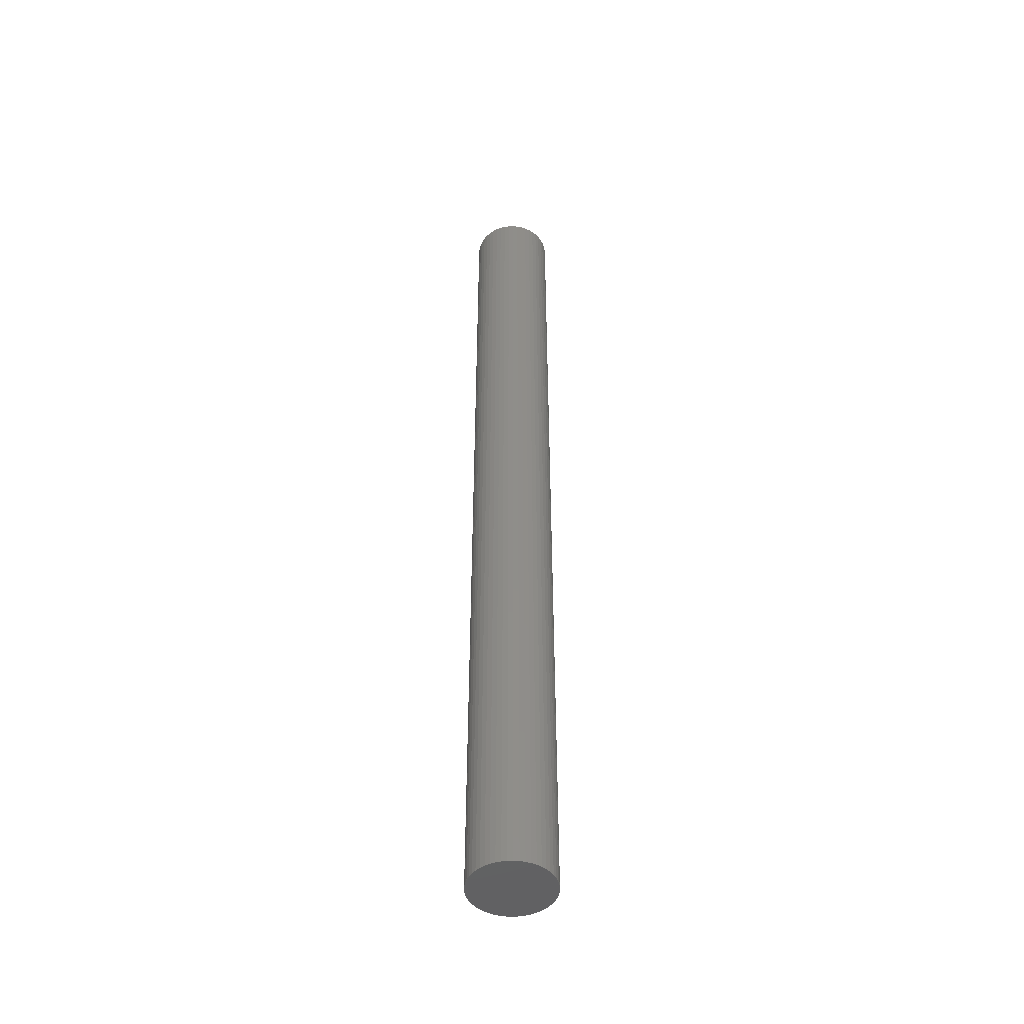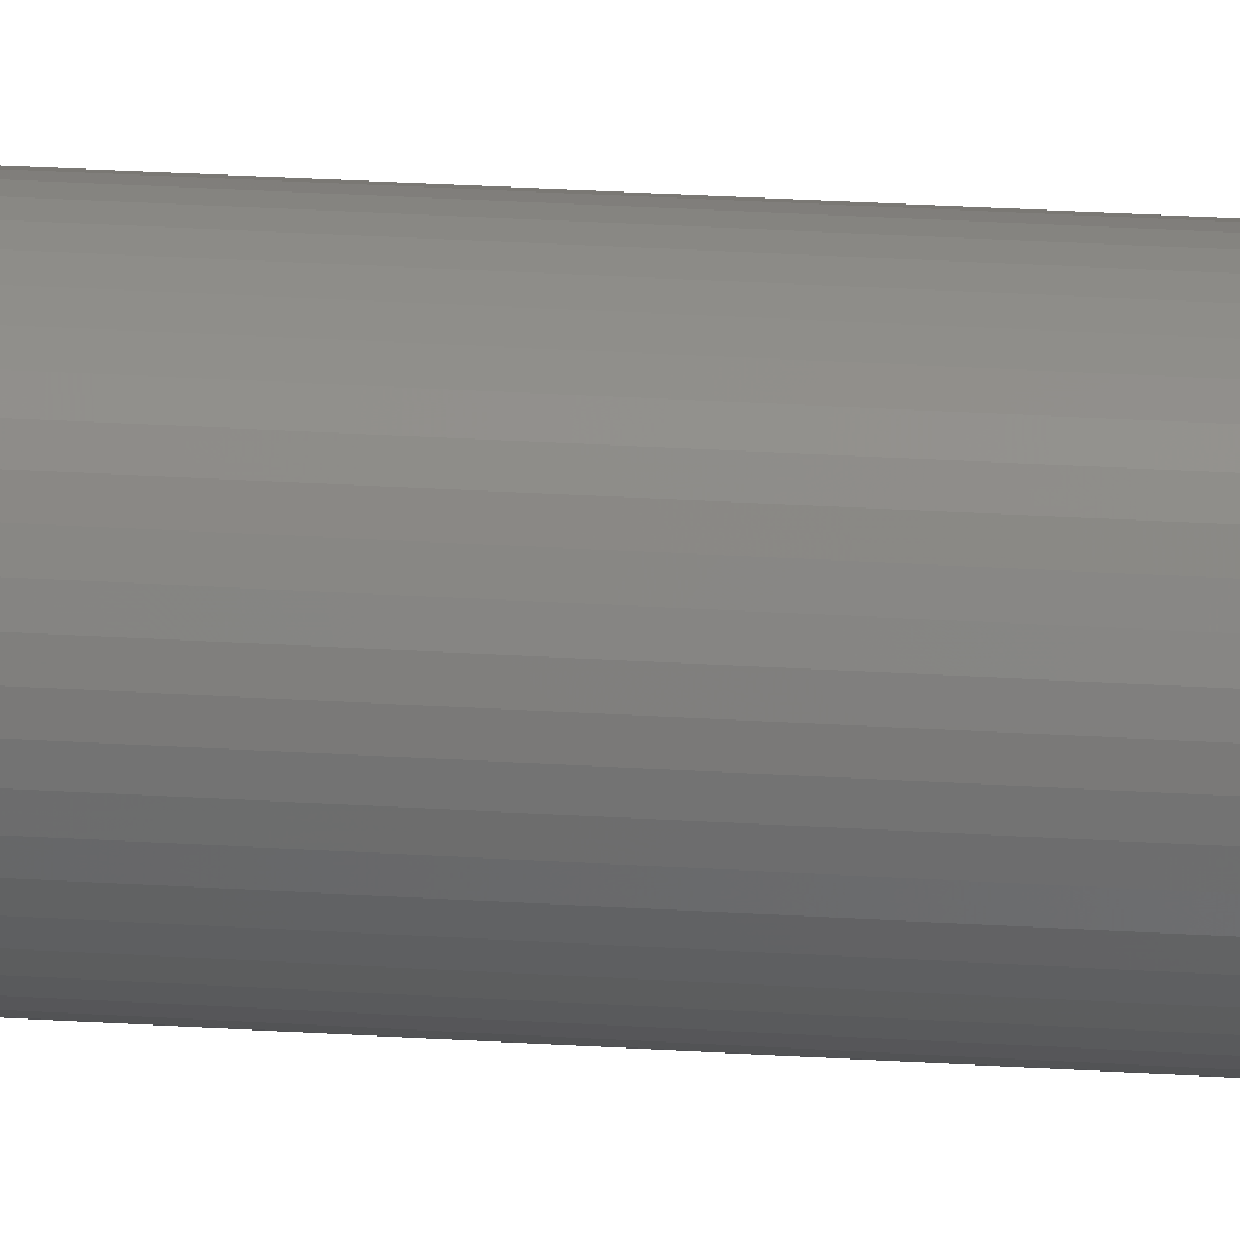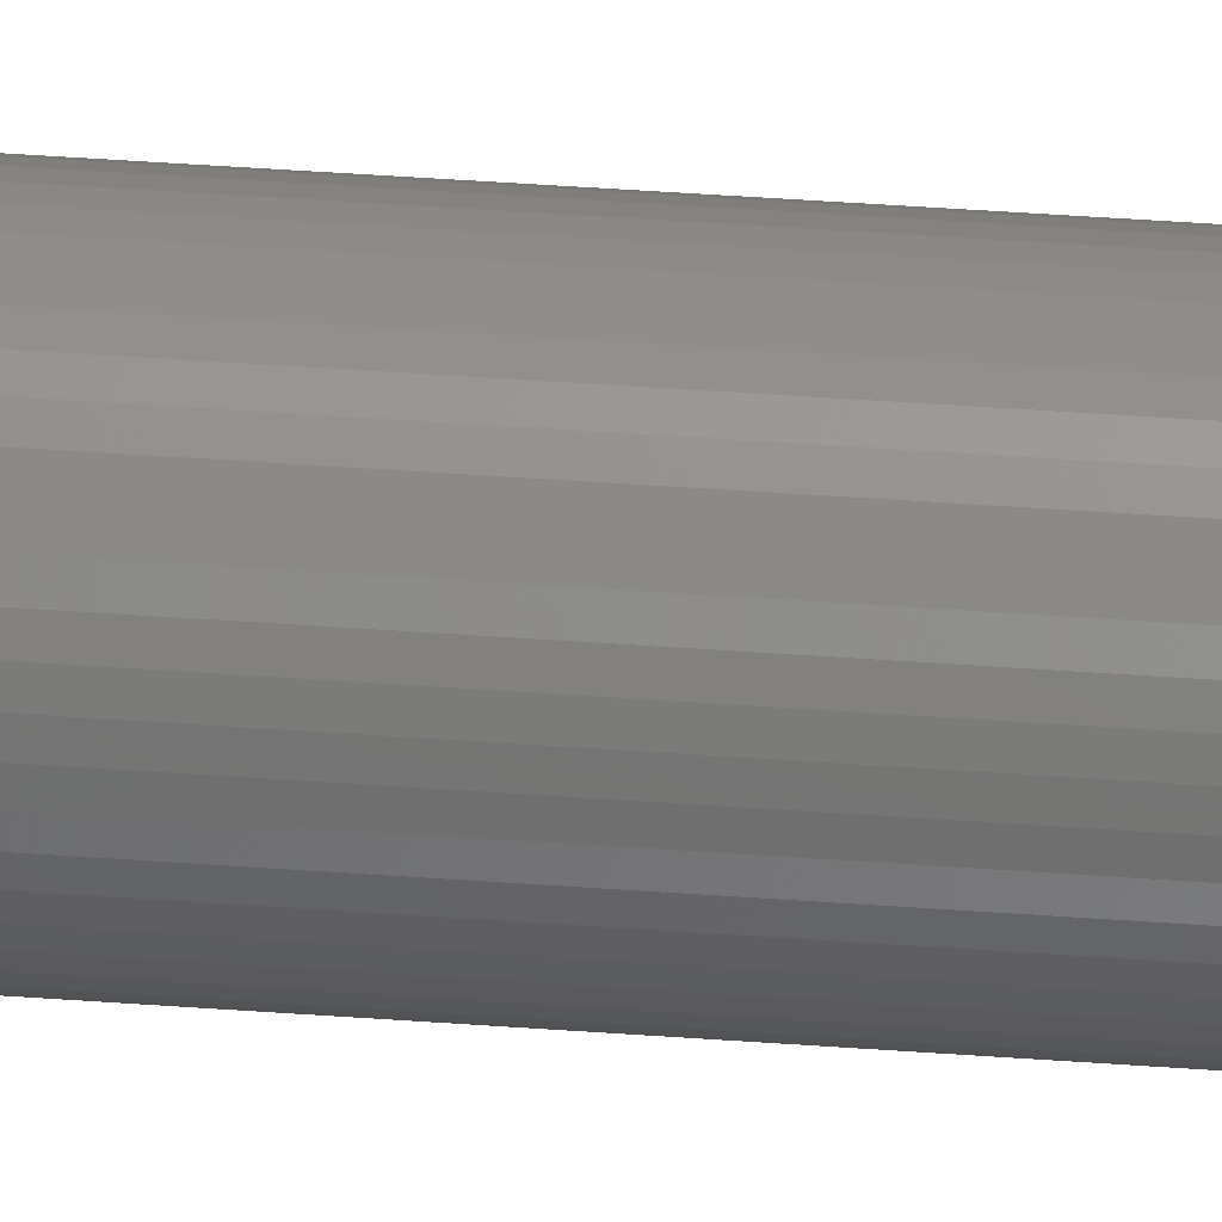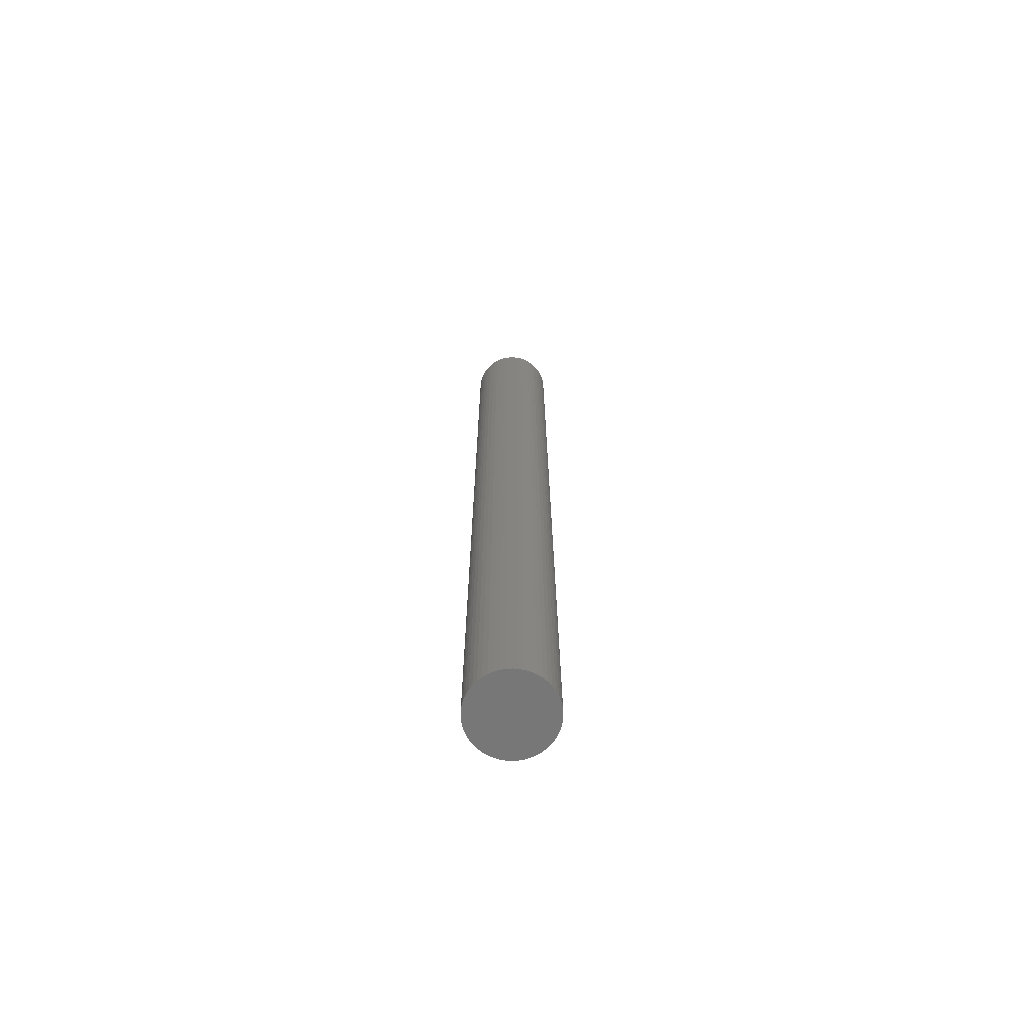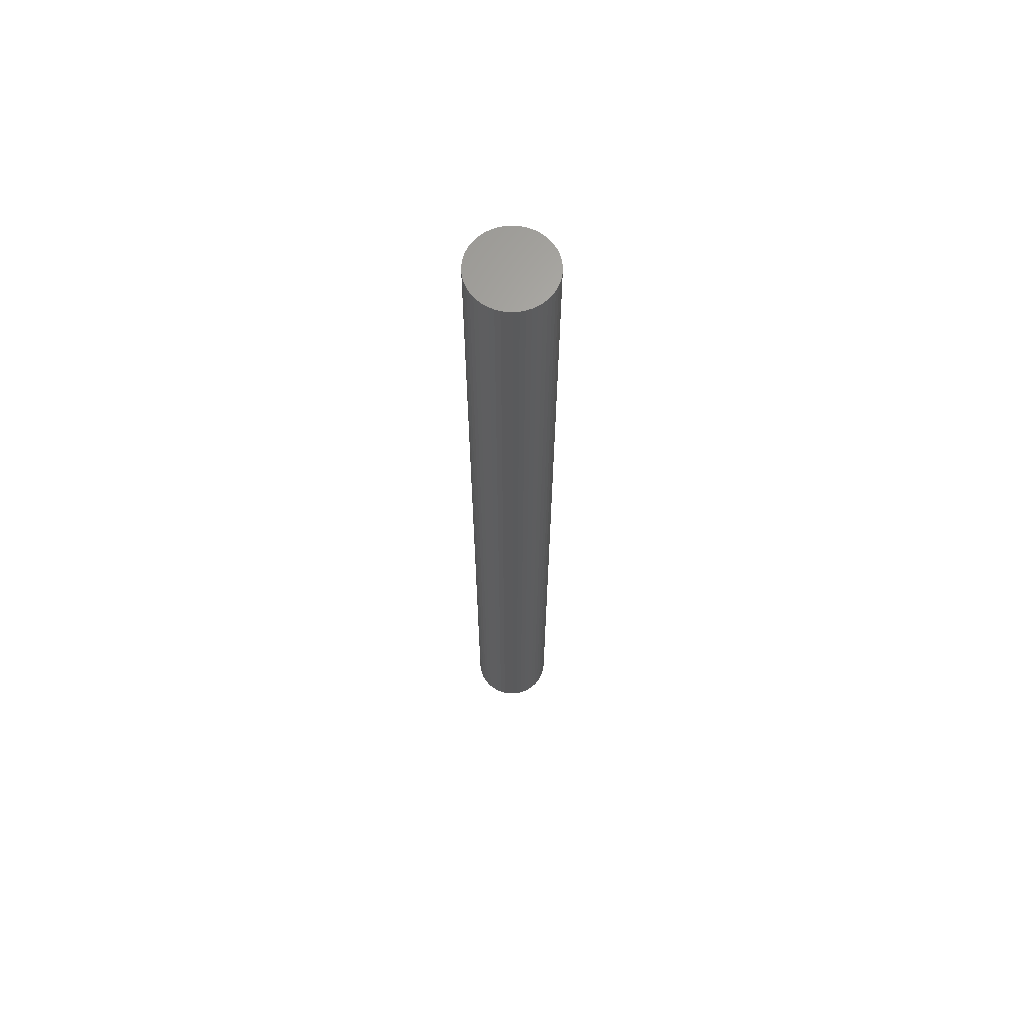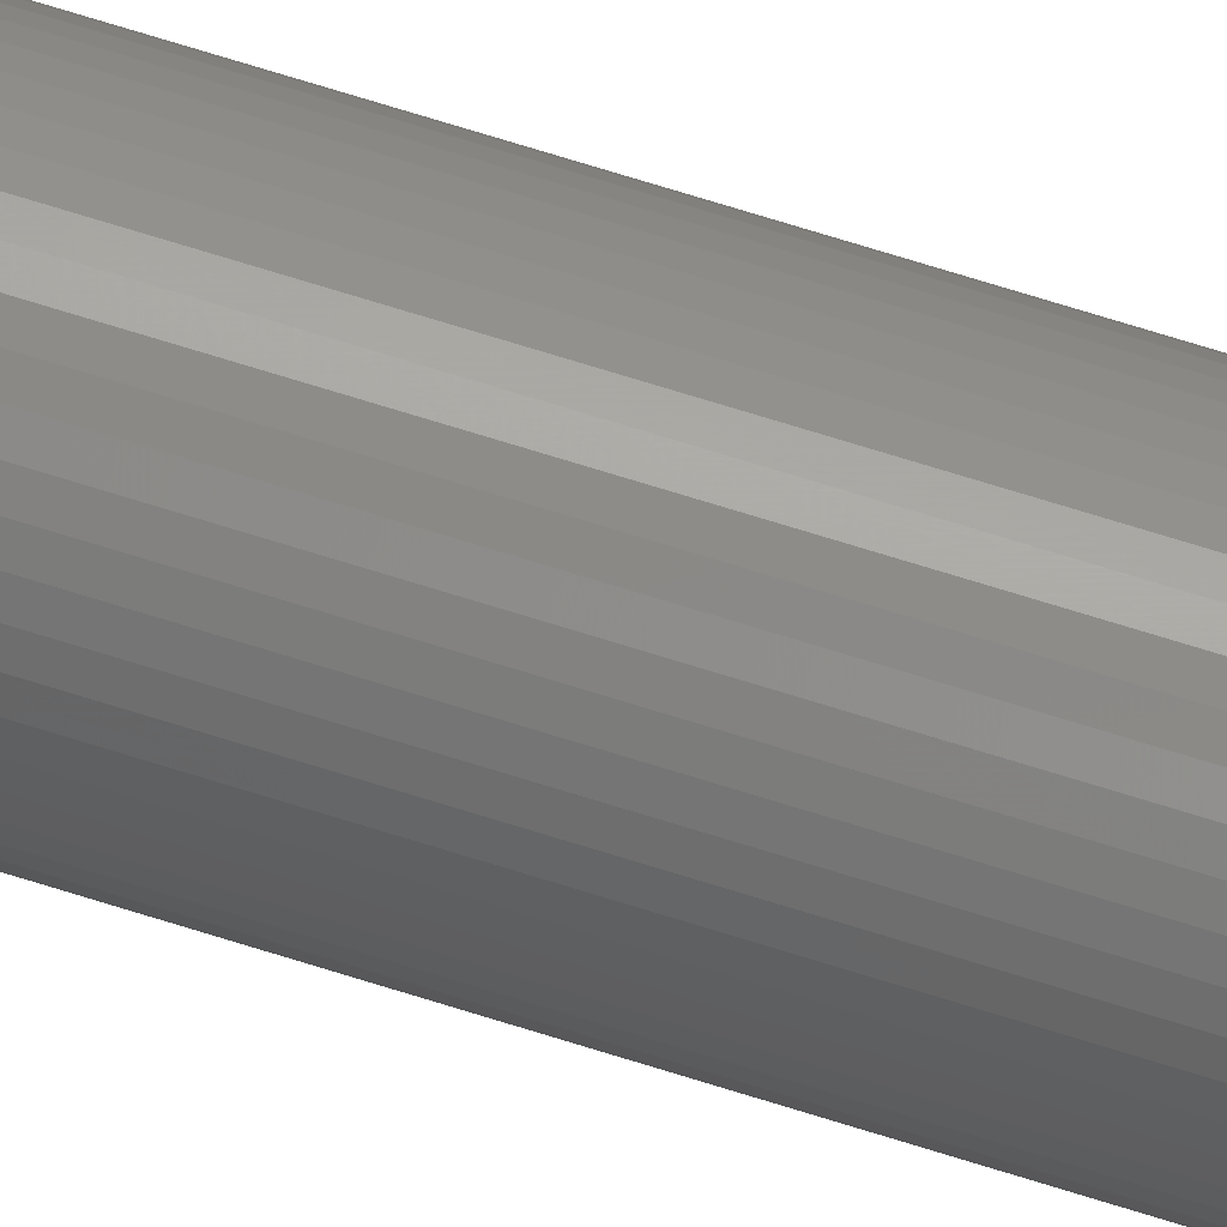
<metadata>
{"format":"stl","ext":"stl","renderer":"f3d","projection":"perspective","resolution":1024,"background":"white","views":[{"elev":-46.9,"azim":-34.1,"up":"+Z"},{"elev":19.5,"azim":-82.2,"up":"+Y"},{"elev":40.2,"azim":95.3,"up":"+Y"},{"elev":-69.9,"azim":103.8,"up":"+Z"},{"elev":65.4,"azim":-77.0,"up":"+Z"},{"elev":75.0,"azim":107.1,"up":"+Y"}]}
</metadata>
<code>
# stl→obj: 100 verts, 196 faces
v 4.35 0 50
v 4.316 0.5452 -50
v 4.316 0.5452 50
v 4.35 0 -50
v -4.35 0 -50
v -4.316 0.5452 50
v -4.316 0.5452 -50
v -4.35 0 50
v 0.2731 4.341 -50
v -0.2731 4.341 50
v 0.2731 4.341 50
v -0.2731 4.341 -50
v 3.171 2.978 -50
v 2.773 3.352 50
v 3.171 2.978 50
v 2.773 3.352 -50
v 4.316 -0.5452 -50
v 4.213 -1.082 -50
v 4.213 1.082 -50
v 4.045 -1.601 -50
v 4.045 1.601 -50
v 3.812 -2.096 -50
v 3.812 2.096 -50
v 3.519 -2.557 -50
v 3.519 2.557 -50
v 3.171 -2.978 -50
v 2.773 -3.352 -50
v 2.331 -3.673 -50
v 2.331 3.673 -50
v 1.852 -3.936 -50
v 1.852 3.936 -50
v 1.344 -4.137 -50
v 1.344 4.137 -50
v 0.8151 -4.273 -50
v 0.8151 4.273 -50
v 0.2731 -4.341 -50
v -0.2731 -4.341 -50
v -0.8151 -4.273 -50
v -0.8151 4.273 -50
v -1.344 -4.137 -50
v -1.344 4.137 -50
v -1.852 -3.936 -50
v -1.852 3.936 -50
v -2.331 -3.673 -50
v -2.331 3.673 -50
v -2.773 -3.352 -50
v -2.773 3.352 -50
v -3.171 -2.978 -50
v -3.171 2.978 -50
v -3.519 -2.557 -50
v -3.519 2.557 -50
v -3.812 -2.096 -50
v -3.812 2.096 -50
v -4.045 -1.601 -50
v -4.045 1.601 -50
v -4.213 -1.082 -50
v -4.213 1.082 -50
v -4.316 -0.5452 -50
v 4.316 -0.5452 50
v 4.213 1.082 50
v 4.213 -1.082 50
v 4.045 1.601 50
v 4.045 -1.601 50
v 3.812 2.096 50
v 3.812 -2.096 50
v 3.519 2.557 50
v 3.519 -2.557 50
v 3.171 -2.978 50
v 2.773 -3.352 50
v 2.331 3.673 50
v 2.331 -3.673 50
v 1.852 3.936 50
v 1.852 -3.936 50
v 1.344 4.137 50
v 1.344 -4.137 50
v 0.8151 4.273 50
v 0.8151 -4.273 50
v 0.2731 -4.341 50
v -0.2731 -4.341 50
v -0.8151 4.273 50
v -0.8151 -4.273 50
v -1.344 4.137 50
v -1.344 -4.137 50
v -1.852 3.936 50
v -1.852 -3.936 50
v -2.331 3.673 50
v -2.331 -3.673 50
v -2.773 3.352 50
v -2.773 -3.352 50
v -3.171 2.978 50
v -3.171 -2.978 50
v -3.519 2.557 50
v -3.519 -2.557 50
v -3.812 2.096 50
v -3.812 -2.096 50
v -4.045 1.601 50
v -4.045 -1.601 50
v -4.213 1.082 50
v -4.213 -1.082 50
v -4.316 -0.5452 50
f 1 2 3
f 2 1 4
f 5 6 7
f 6 5 8
f 9 10 11
f 10 9 12
f 13 14 15
f 14 13 16
f 17 2 4
f 18 2 17
f 18 19 2
f 20 19 18
f 20 21 19
f 22 21 20
f 22 23 21
f 24 23 22
f 24 25 23
f 26 25 24
f 26 13 25
f 27 13 26
f 27 16 13
f 28 16 27
f 28 29 16
f 30 29 28
f 30 31 29
f 32 31 30
f 32 33 31
f 34 33 32
f 34 35 33
f 36 35 34
f 36 9 35
f 37 9 36
f 37 12 9
f 38 12 37
f 38 39 12
f 40 39 38
f 40 41 39
f 42 41 40
f 42 43 41
f 44 43 42
f 44 45 43
f 46 45 44
f 46 47 45
f 48 47 46
f 48 49 47
f 50 49 48
f 50 51 49
f 52 51 50
f 52 53 51
f 54 53 52
f 54 55 53
f 56 55 54
f 56 57 55
f 58 57 56
f 58 7 57
f 7 58 5
f 3 59 1
f 60 59 3
f 60 61 59
f 62 61 60
f 62 63 61
f 64 63 62
f 64 65 63
f 66 65 64
f 66 67 65
f 15 67 66
f 15 68 67
f 14 68 15
f 14 69 68
f 70 69 14
f 70 71 69
f 72 71 70
f 72 73 71
f 74 73 72
f 74 75 73
f 76 75 74
f 76 77 75
f 11 77 76
f 11 78 77
f 10 78 11
f 10 79 78
f 80 79 10
f 80 81 79
f 82 81 80
f 82 83 81
f 84 83 82
f 84 85 83
f 86 85 84
f 86 87 85
f 88 87 86
f 88 89 87
f 90 89 88
f 90 91 89
f 92 91 90
f 92 93 91
f 94 93 92
f 94 95 93
f 96 95 94
f 96 97 95
f 98 97 96
f 98 99 97
f 6 99 98
f 6 100 99
f 100 6 8
f 47 90 88
f 90 47 49
f 41 84 82
f 84 41 43
f 64 25 66
f 25 64 23
f 33 76 74
f 76 33 35
f 29 72 70
f 72 29 31
f 55 94 53
f 94 55 96
f 51 90 49
f 90 51 92
f 12 80 10
f 80 12 39
f 65 20 63
f 20 65 22
f 63 18 61
f 18 63 20
f 60 21 62
f 21 60 19
f 3 19 60
f 19 3 2
f 62 23 64
f 23 62 21
f 31 74 72
f 74 31 33
f 16 70 14
f 70 16 29
f 57 96 55
f 96 57 98
f 43 86 84
f 86 43 45
f 59 4 1
f 4 59 17
f 48 89 91
f 89 48 46
f 58 8 5
f 8 58 100
f 37 78 79
f 78 37 36
f 66 13 15
f 13 66 25
f 35 11 76
f 11 35 9
f 53 92 51
f 92 53 94
f 7 98 57
f 98 7 6
f 45 88 86
f 88 45 47
f 39 82 80
f 82 39 41
f 68 24 67
f 24 68 26
f 30 71 73
f 71 30 28
f 27 68 69
f 68 27 26
f 61 17 59
f 17 61 18
f 42 83 85
f 83 42 40
f 32 73 75
f 73 32 30
f 34 75 77
f 75 34 32
f 36 77 78
f 77 36 34
f 67 22 65
f 22 67 24
f 38 79 81
f 79 38 37
f 44 85 87
f 85 44 42
f 48 93 50
f 93 48 91
f 52 97 54
f 97 52 95
f 54 99 56
f 99 54 97
f 56 100 58
f 100 56 99
f 28 69 71
f 69 28 27
f 46 87 89
f 87 46 44
f 40 81 83
f 81 40 38
f 50 95 52
f 95 50 93

</code>
